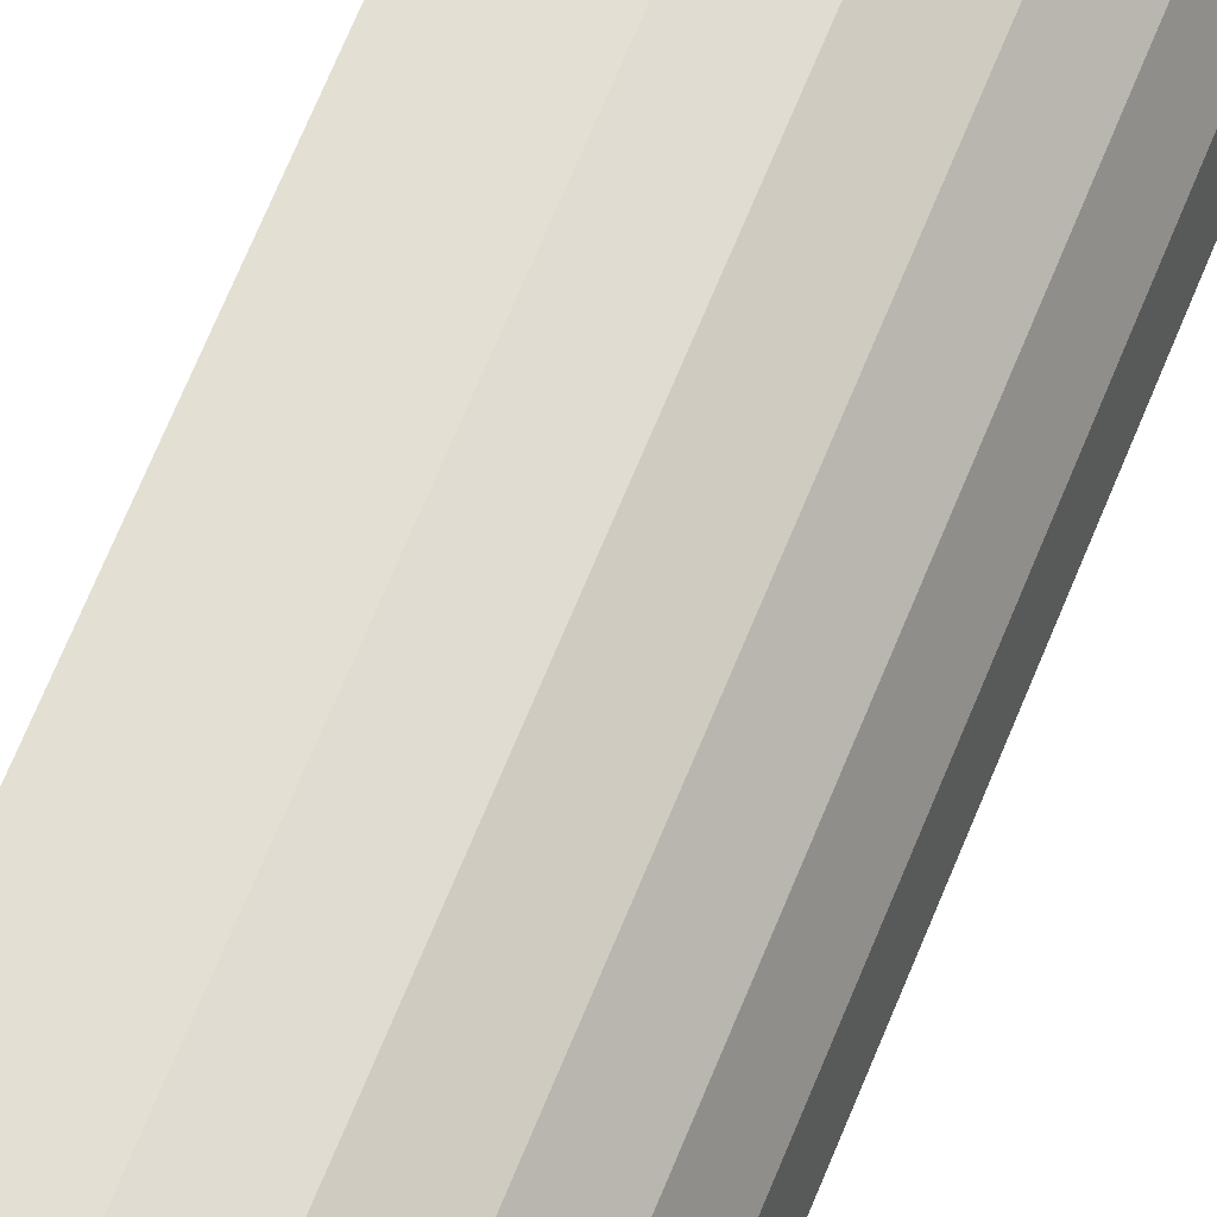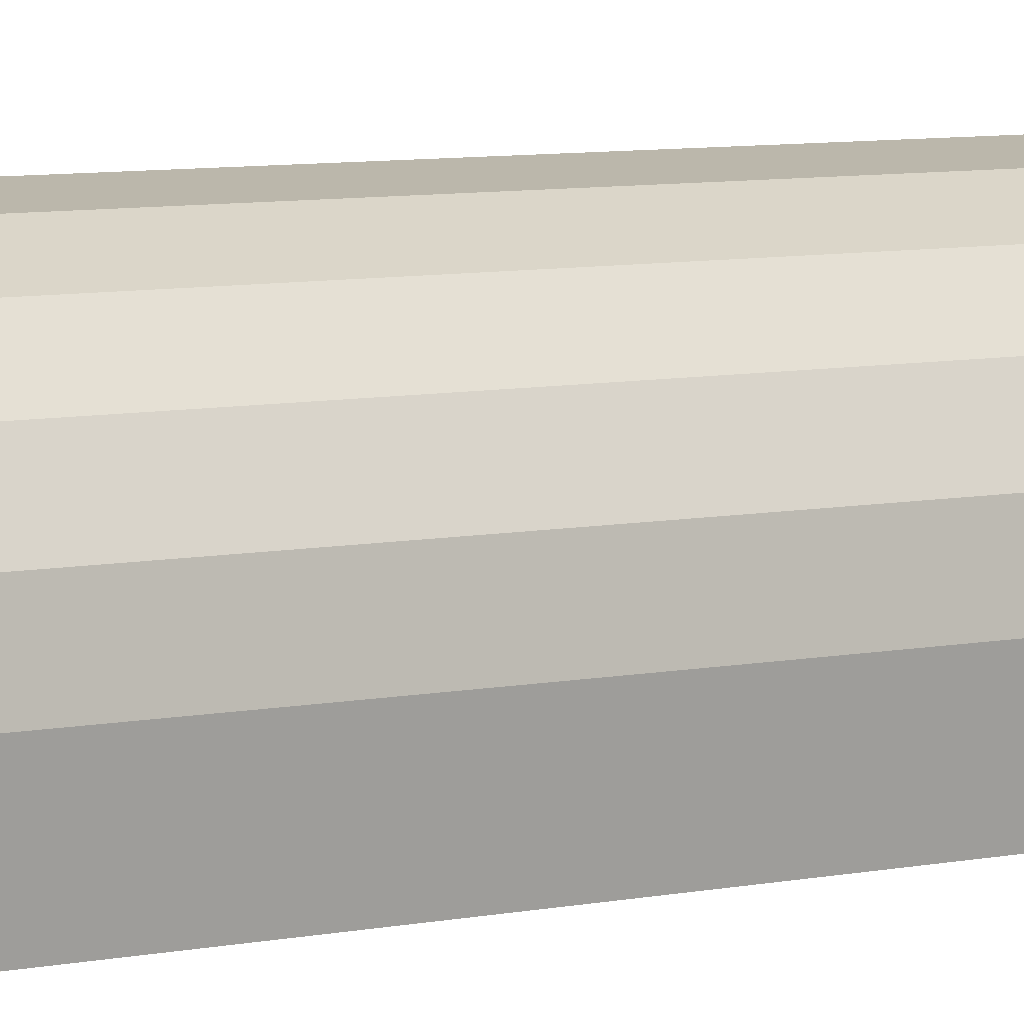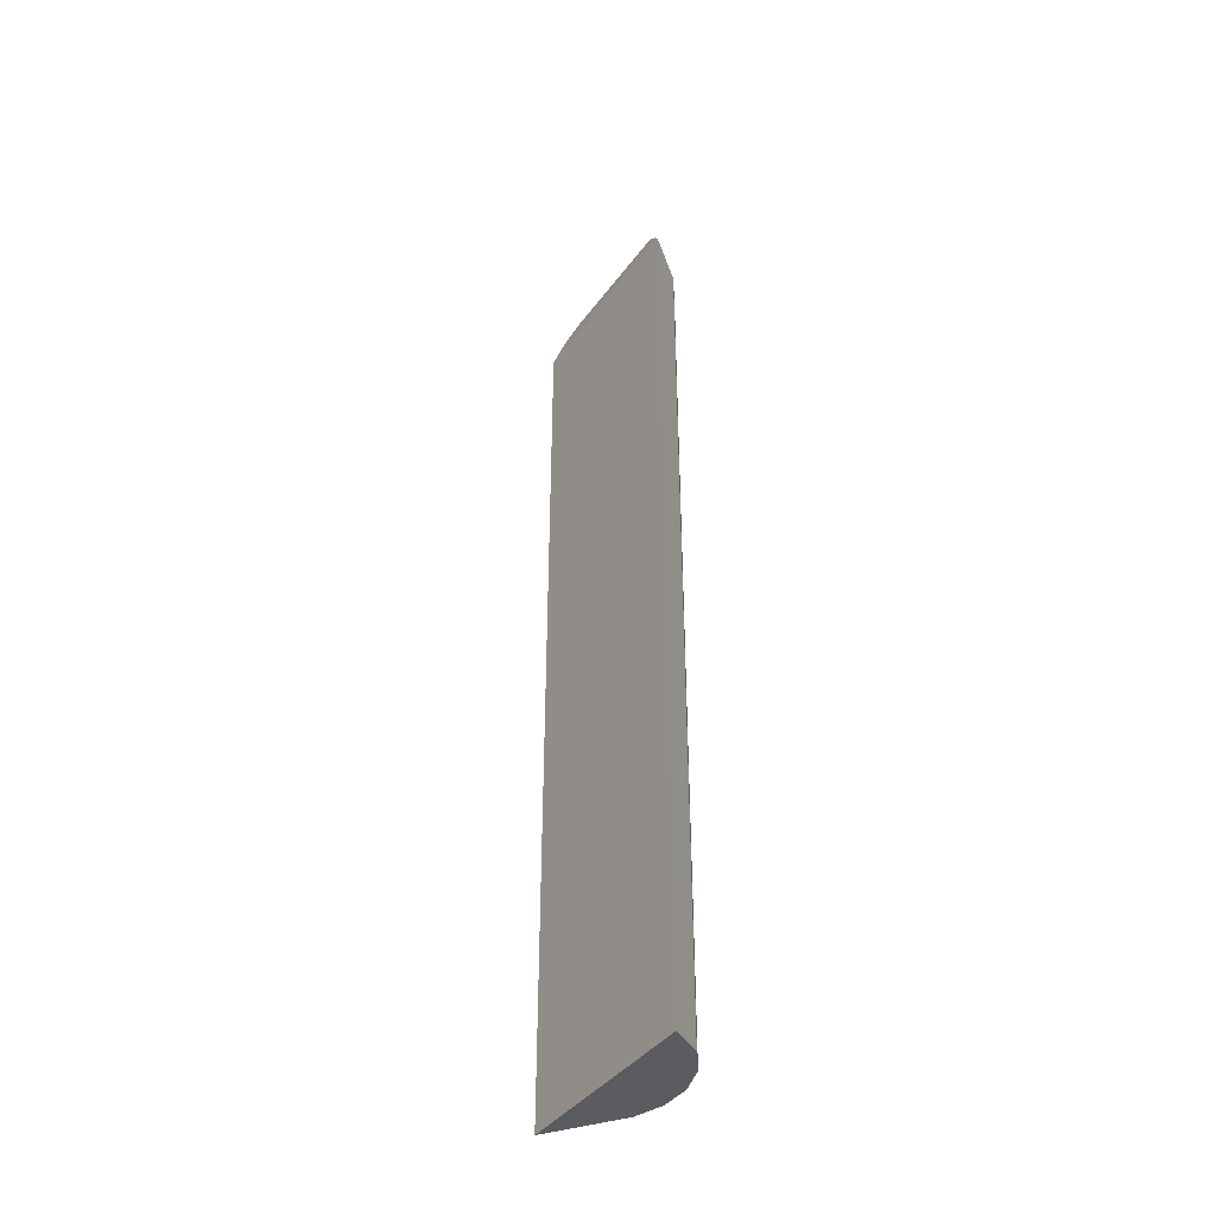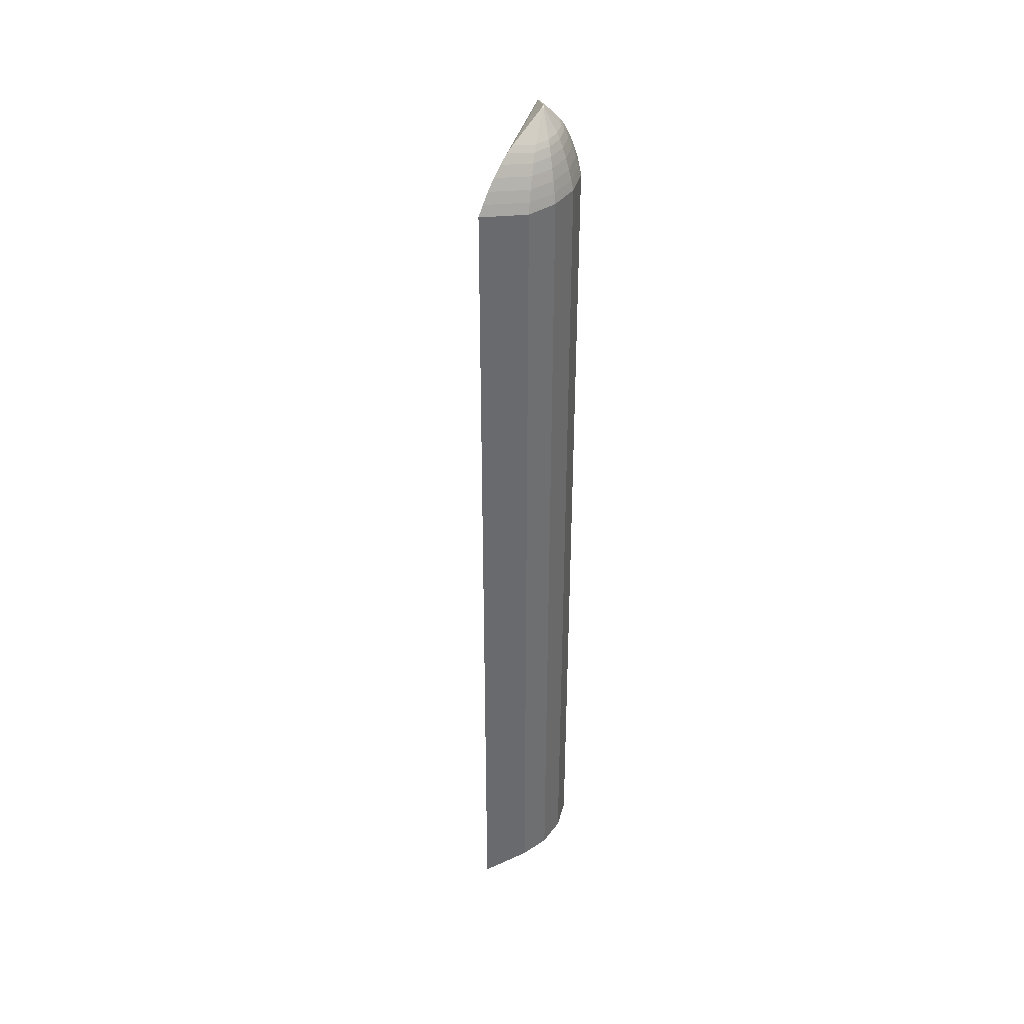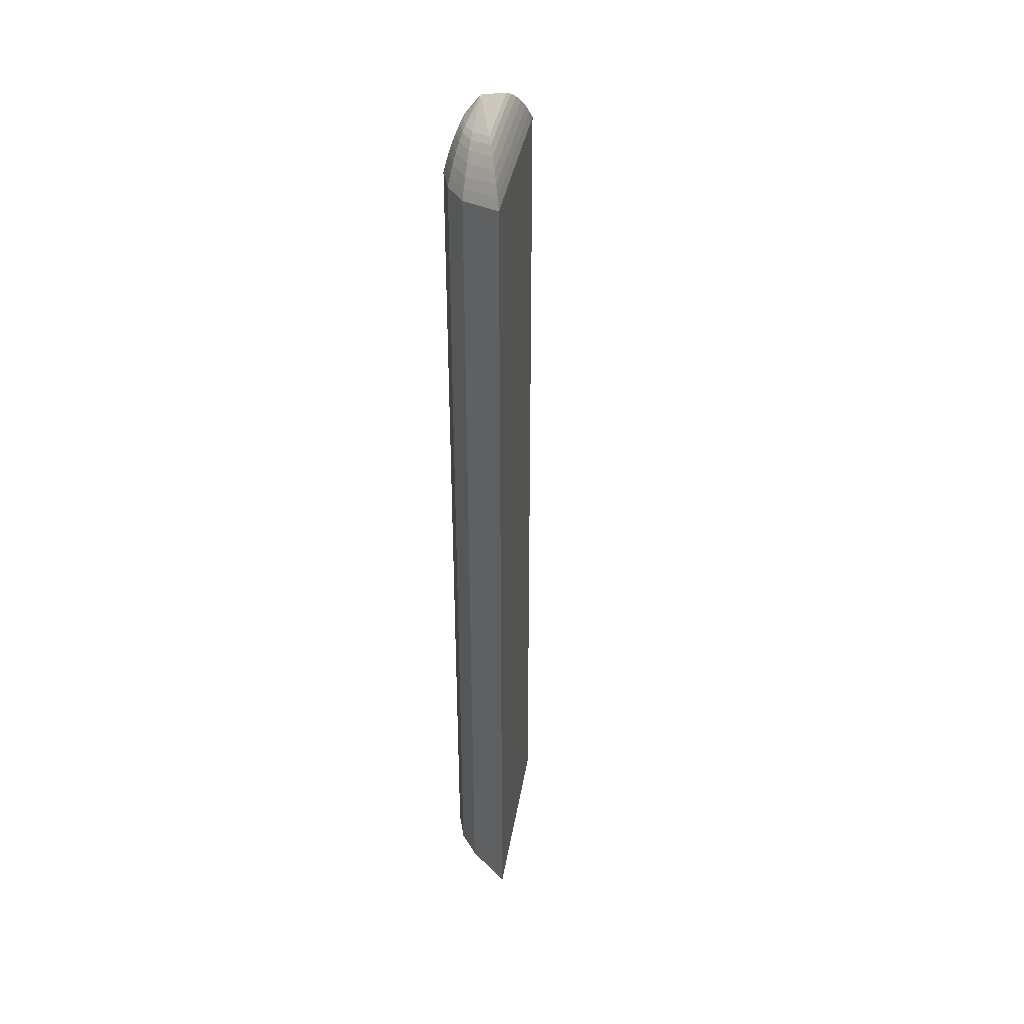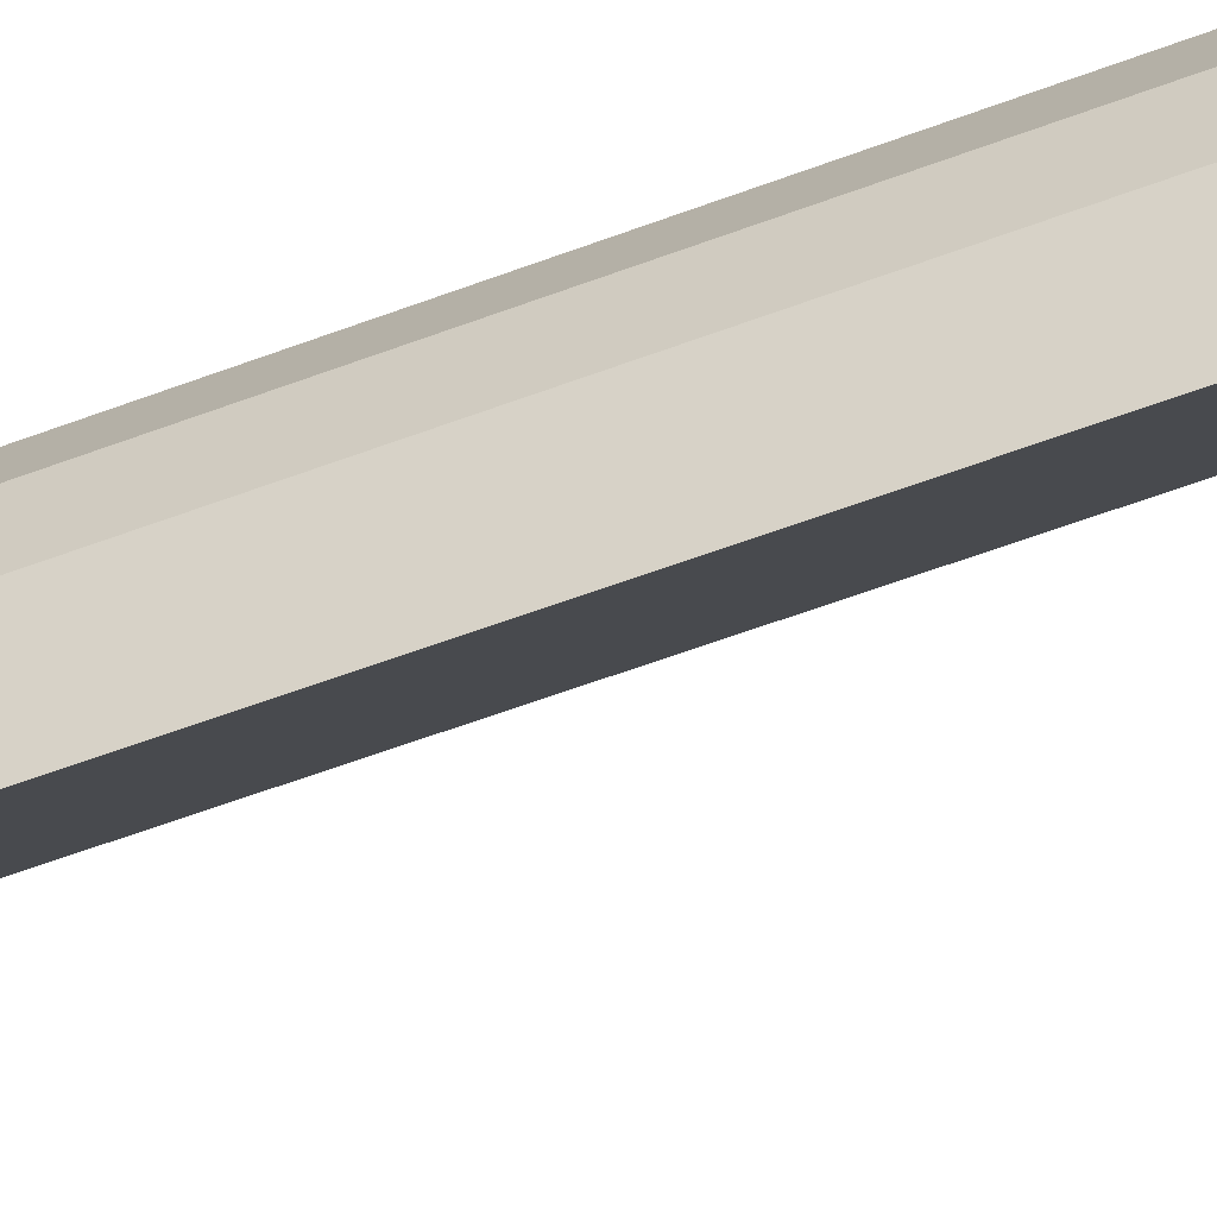
<metadata>
{"format":"obj","ext":"obj","renderer":"f3d","projection":"perspective","resolution":1024,"background":"white","views":[{"elev":65.6,"azim":-158.2,"up":"+Z"},{"elev":5.1,"azim":-130.5,"up":"+Z"},{"elev":-40.0,"azim":-168.7,"up":"+Y"},{"elev":38.6,"azim":-121.6,"up":"+Y"},{"elev":37.0,"azim":52.7,"up":"+Y"},{"elev":-48.4,"azim":-66.0,"up":"+Z"}]}
</metadata>
<code>
g default
v -3.011 -1.005 2.504
v -3.325 2.287 2.337
v -3.493 -1.005 1.998
v -3.341 2.287 2.32
v -3.252 -1.005 2.251
v -3.333 2.287 2.328
v -3.518 -0.9782 2.165
v -3.179 -0.9782 2.521
v -3.504 -0.9782 2.273
v -3.457 -0.9782 2.371
v -3.382 -0.9782 2.45
v -3.286 -0.9782 2.502
v -3.329 2.287 2.337
v -3.342 2.287 2.324
v -3.333 2.287 2.337
v -3.337 2.287 2.335
v -3.34 2.287 2.332
v -3.341 2.287 2.328
v -3.011 2.067 2.504
v -3.252 2.067 2.251
v -3.493 2.067 1.998
v -3.518 2.04 2.165
v -3.504 2.04 2.273
v -3.457 2.04 2.371
v -3.382 2.04 2.45
v -3.286 2.04 2.502
v -3.179 2.04 2.521
v -3.18 2.229 2.413
v -3.033 2.098 2.492
v -3.152 2.214 2.427
v -3.121 2.191 2.444
v -3.088 2.162 2.462
v -3.058 2.13 2.478
v -3.257 2.097 2.256
v -3.295 2.229 2.292
v -3.263 2.129 2.262
v -3.271 2.162 2.269
v -3.28 2.191 2.277
v -3.288 2.214 2.285
v -3.482 2.098 2.02
v -3.41 2.229 2.171
v -3.47 2.13 2.046
v -3.455 2.162 2.077
v -3.439 2.191 2.11
v -3.424 2.214 2.143
v -3.422 2.216 2.25
v -3.506 2.073 2.176
v -3.438 2.199 2.236
v -3.456 2.173 2.22
v -3.474 2.142 2.203
v -3.491 2.107 2.188
v -3.493 2.072 2.276
v -3.415 2.217 2.302
v -3.479 2.107 2.28
v -3.463 2.141 2.286
v -3.446 2.173 2.291
v -3.429 2.199 2.297
v -3.449 2.071 2.368
v -3.392 2.217 2.348
v -3.439 2.106 2.365
v -3.427 2.141 2.36
v -3.414 2.174 2.356
v -3.402 2.2 2.352
v -3.379 2.071 2.442
v -3.356 2.217 2.386
v -3.375 2.106 2.432
v -3.37 2.141 2.421
v -3.365 2.174 2.408
v -3.36 2.2 2.396
v -3.289 2.072 2.49
v -3.311 2.217 2.411
v -3.292 2.107 2.476
v -3.297 2.141 2.46
v -3.302 2.173 2.442
v -3.306 2.199 2.426
v -3.189 2.073 2.508
v -3.259 2.216 2.421
v -3.201 2.107 2.493
v -3.215 2.142 2.475
v -3.231 2.173 2.456
v -3.246 2.199 2.437
g poste3_Mesh
f 3 7 22 21
f 1 5 20 19
f 5 3 21 20
f 6 4 14 18 17 16 15 13 2
f 8 1 19 27
f 7 9 23 22
f 9 10 24 23
f 10 11 25 24
f 11 12 26 25
f 12 8 27 26
f 1 8 12 11 10 9 7 3 5
f 34 20 21 40
f 6 35 41 4
f 52 23 24 58
f 18 53 59 17
f 17 59 65 16
f 16 65 71 15
f 15 71 77 13
f 13 77 28 2
f 4 41 46 14
f 14 46 53 18
f 29 19 20 34
f 70 26 27 76
f 64 25 26 70
f 58 24 25 64
f 47 22 23 52
f 40 21 22 47
f 76 27 19 29
f 47 51 42 40
f 51 50 43 42
f 50 49 44 43
f 49 48 45 44
f 48 46 41 45
f 29 33 78 76
f 33 32 79 78
f 32 31 80 79
f 31 30 81 80
f 30 28 77 81
f 76 78 72 70
f 78 79 73 72
f 79 80 74 73
f 80 81 75 74
f 81 77 71 75
f 70 72 66 64
f 72 73 67 66
f 73 74 68 67
f 74 75 69 68
f 75 71 65 69
f 64 66 60 58
f 66 67 61 60
f 67 68 62 61
f 68 69 63 62
f 69 65 59 63
f 58 60 54 52
f 60 61 55 54
f 61 62 56 55
f 62 63 57 56
f 63 59 53 57
f 52 54 51 47
f 54 55 50 51
f 55 56 49 50
f 56 57 48 49
f 57 53 46 48
f 40 42 36 34
f 42 43 37 36
f 43 44 38 37
f 44 45 39 38
f 45 41 35 39
f 34 36 33 29
f 36 37 32 33
f 37 38 31 32
f 38 39 30 31
f 39 35 28 30
f 2 28 35 6

</code>
